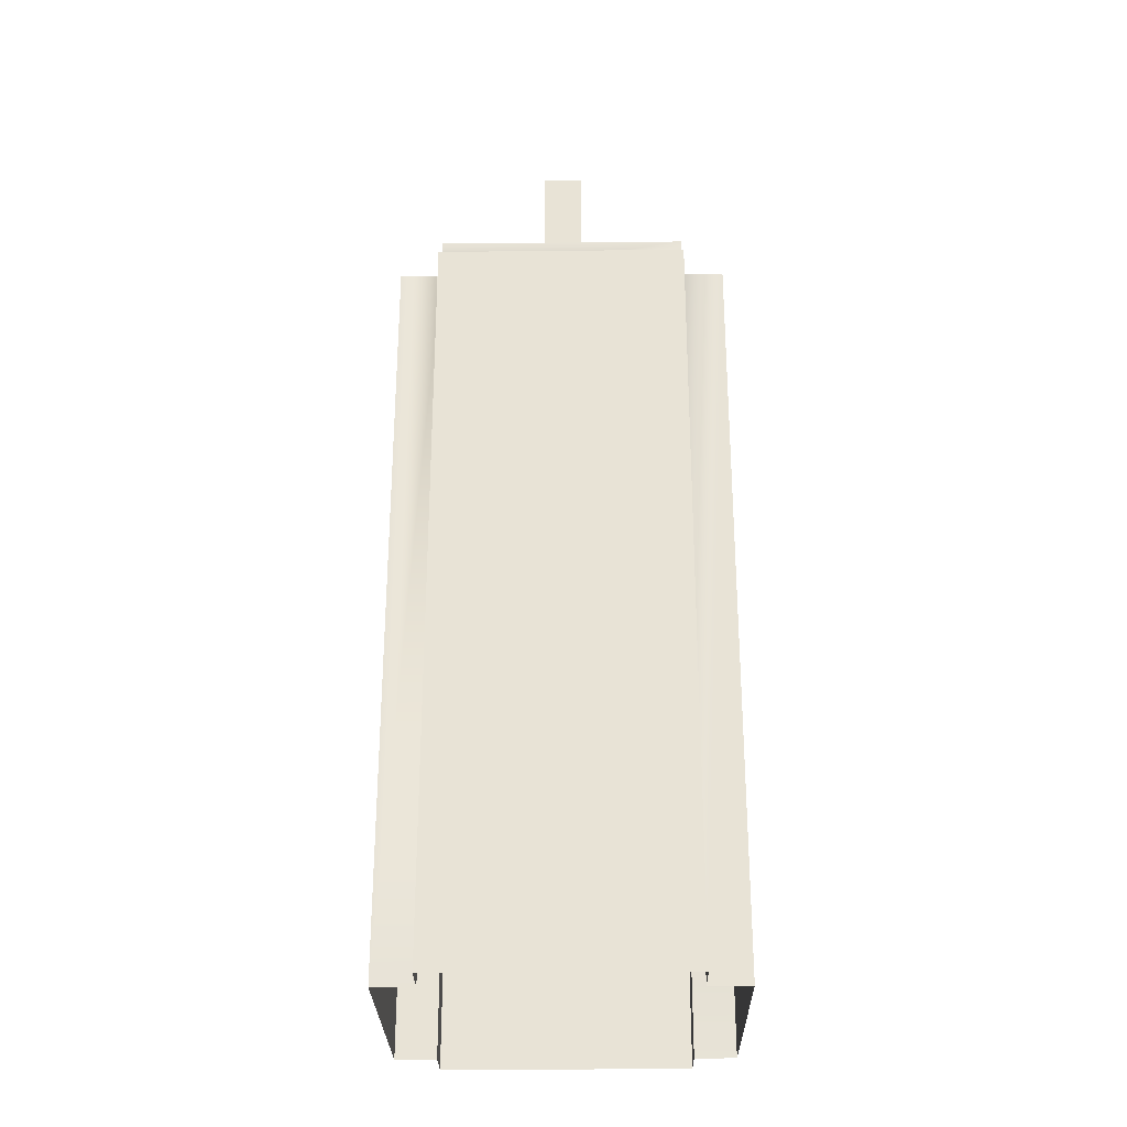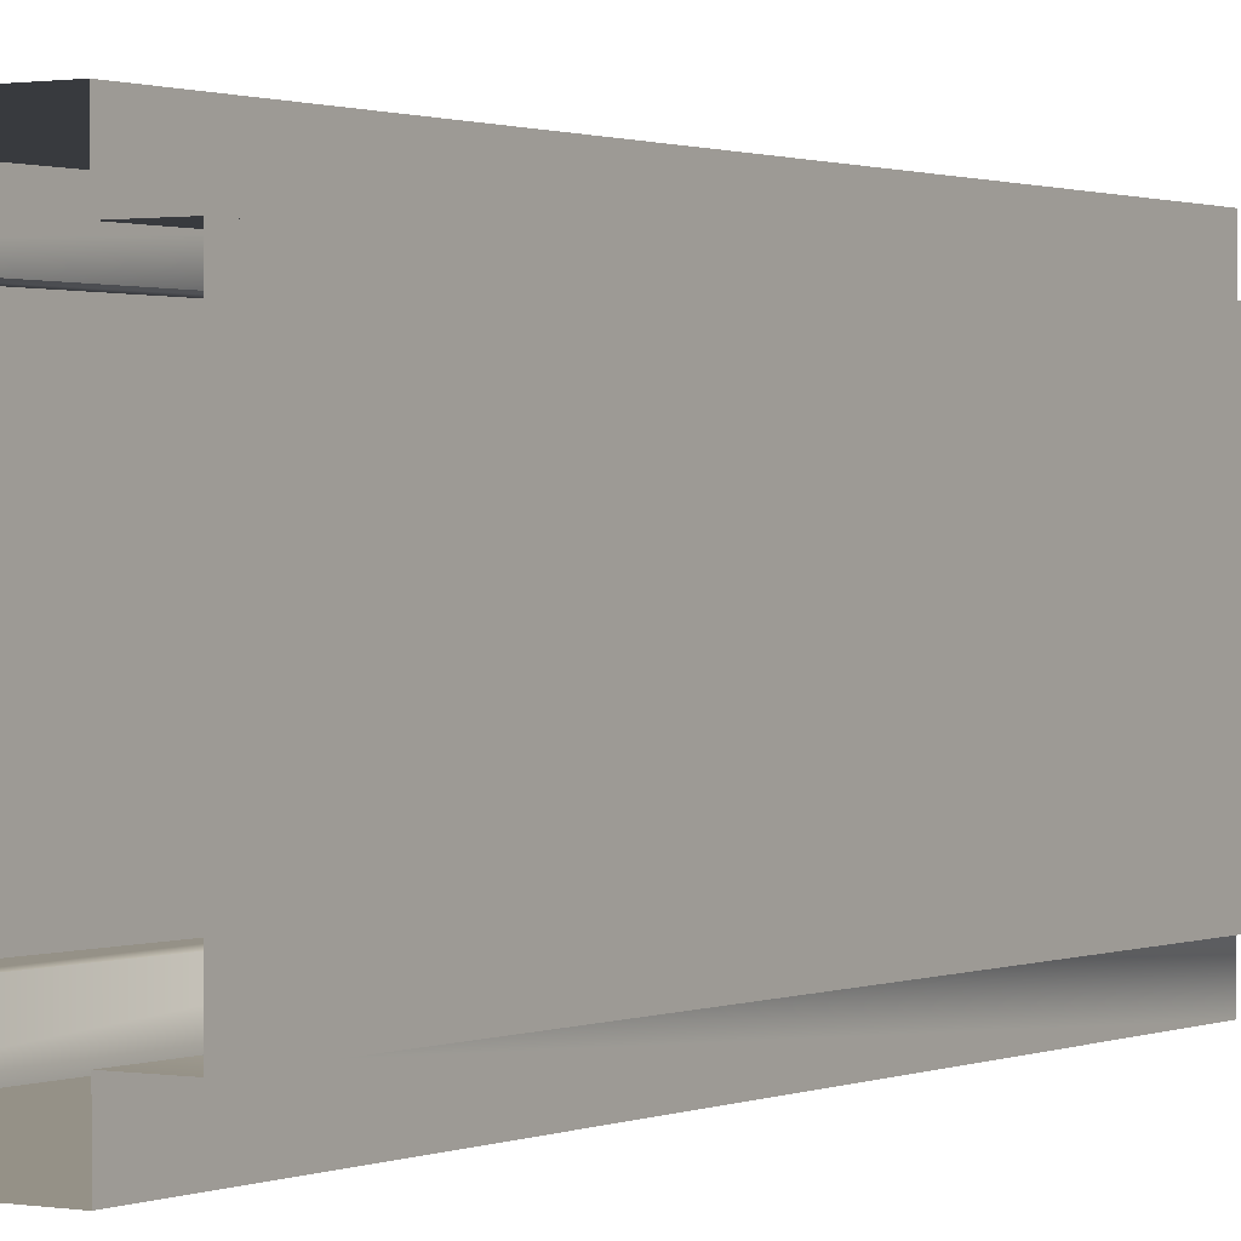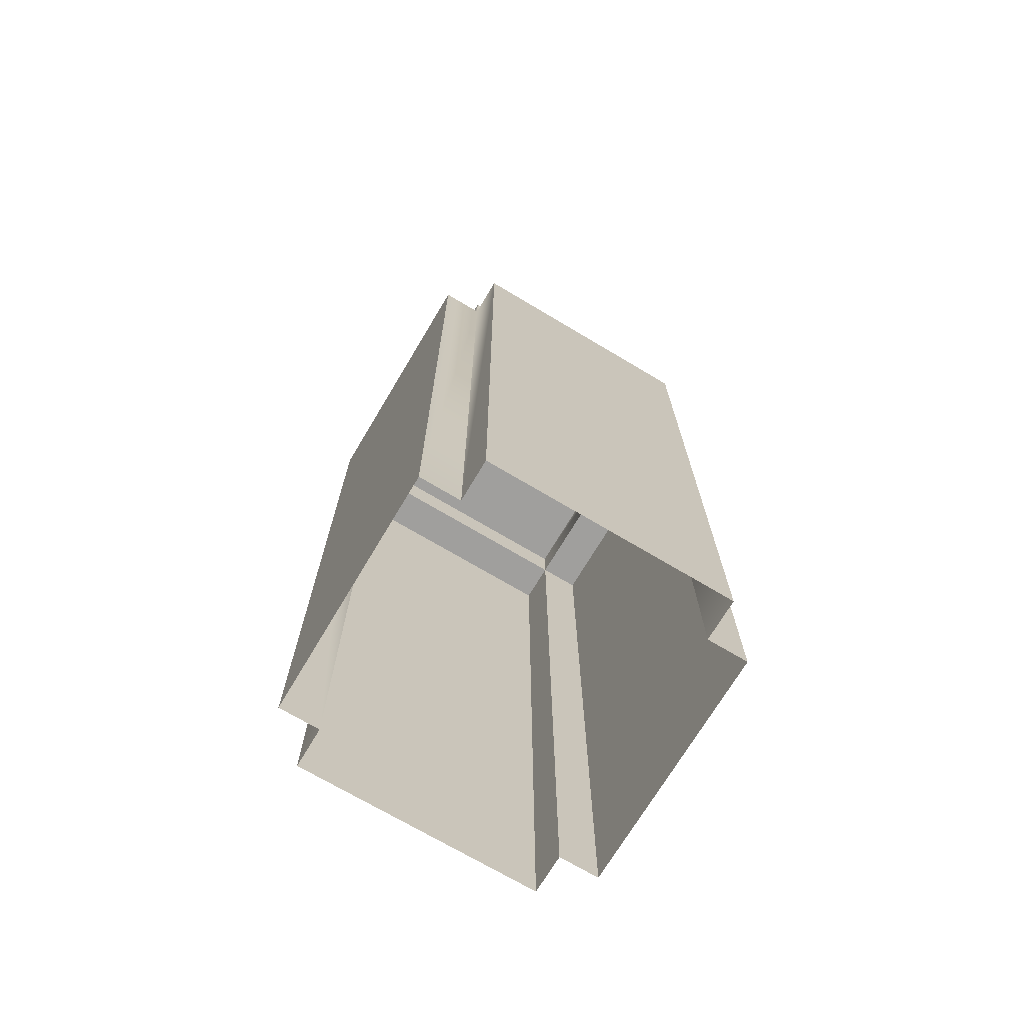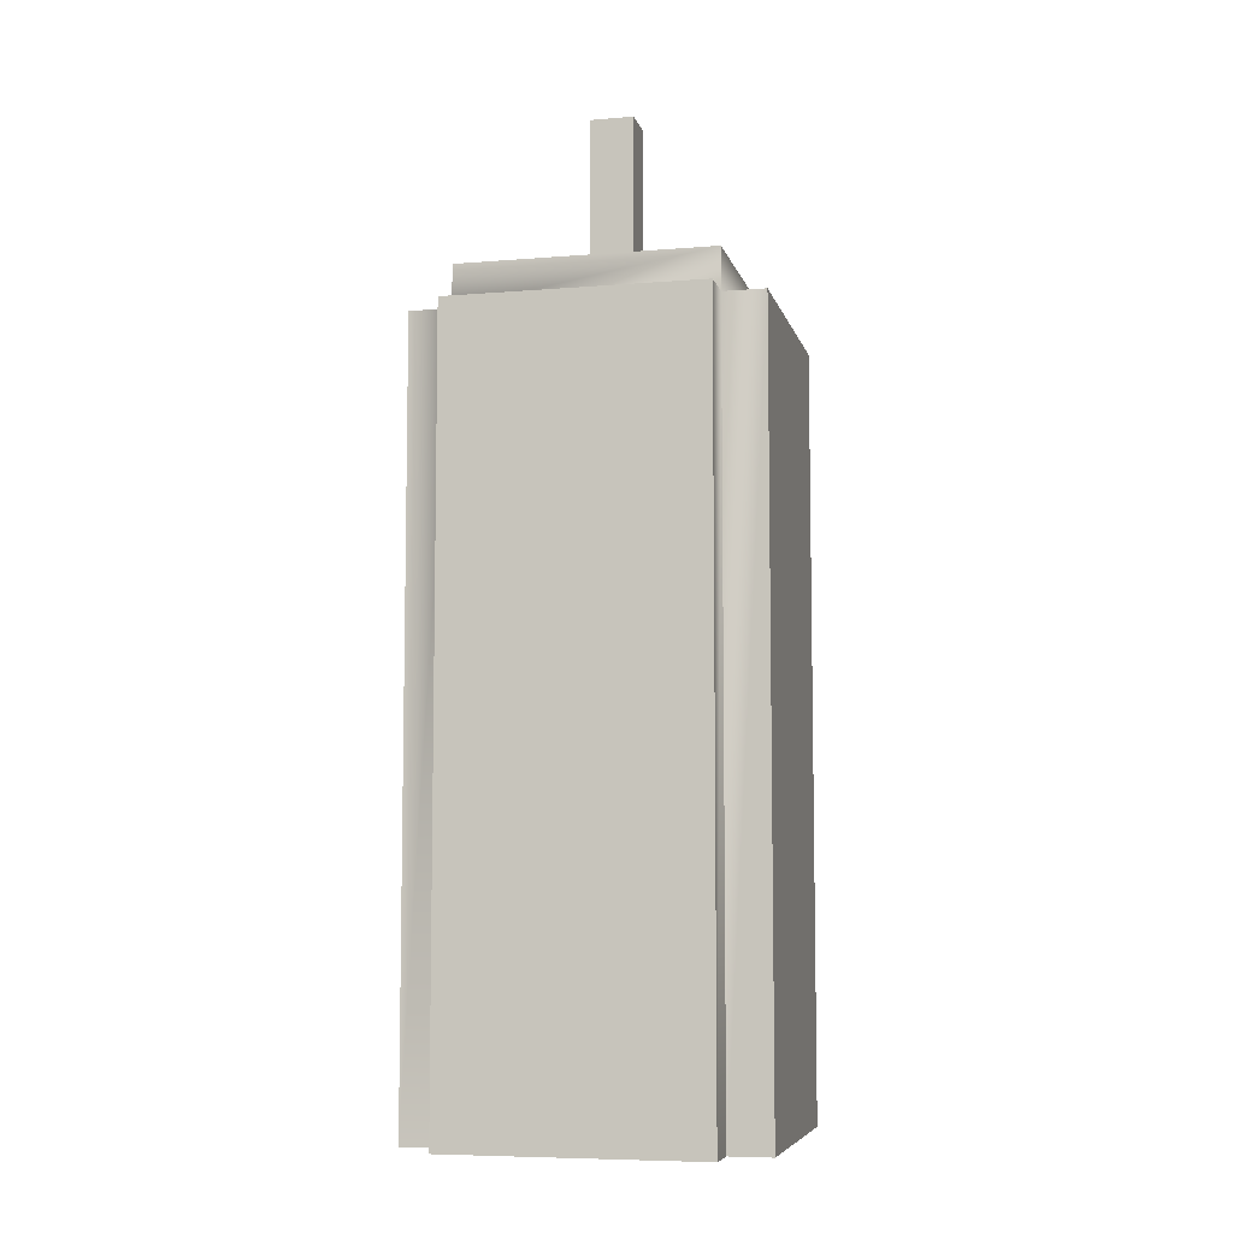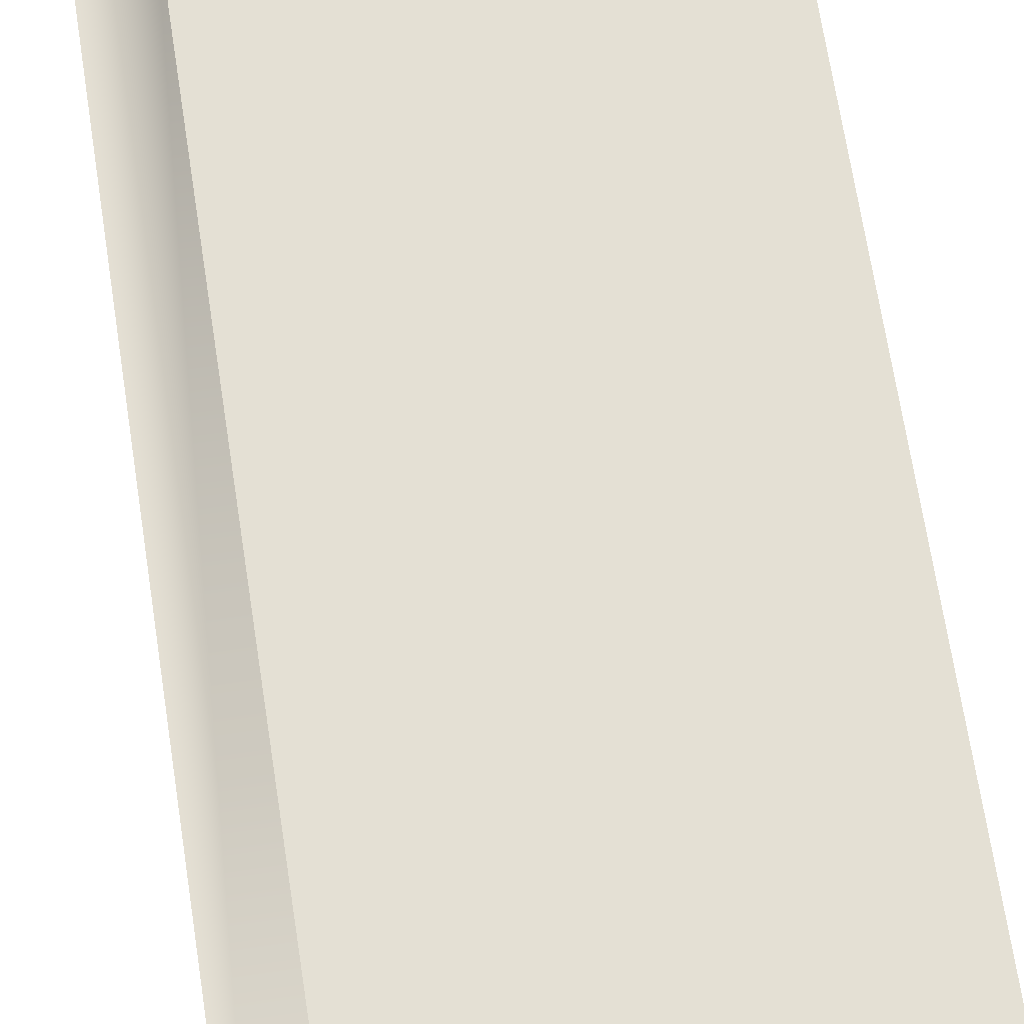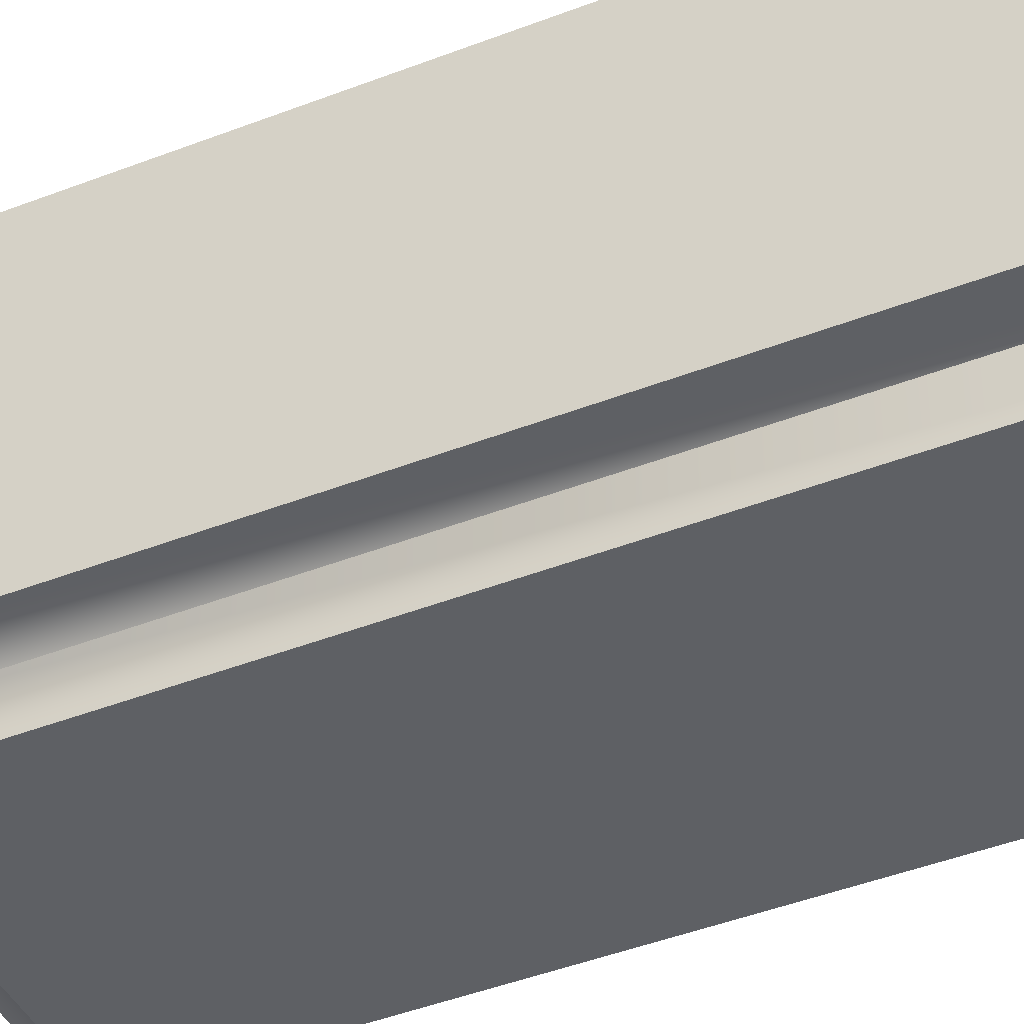
<metadata>
{"format":"obj","ext":"obj","renderer":"f3d","projection":"perspective","resolution":1024,"background":"white","views":[{"elev":-27.9,"azim":-179.1,"up":"+Y"},{"elev":0.9,"azim":33.0,"up":"+Z"},{"elev":-71.4,"azim":-120.8,"up":"+Y"},{"elev":-7.1,"azim":-76.7,"up":"+Y"},{"elev":66.1,"azim":-8.6,"up":"+Z"},{"elev":-42.9,"azim":-65.0,"up":"+Z"}]}
</metadata>
<code>
g Christmas_Dinner2_сandle_01
v -2 1.221e-06 1.5
v -2 1.221e-06 -1.5
v -2 9.012 -1.5
v -2 9.012 1.5
v -2 1.221e-06 1.5
v -2 9.012 1.5
v -1.5 9.012 1.5
v -1.5 1.221e-06 1.5
v -1.5 9.012 1.5
v -1.5 9.512 1.5
v 1.5 9.512 1.5
v 1.5 9.012 1.5
v 1.5 1.221e-06 1.5
v 1.5 9.012 1.5
v 2 9.012 1.5
v 2 1.221e-06 1.5
v -1.5 1.221e-06 1.5
v -1.5 9.012 1.5
v -1.5 9.012 2
v -1.5 1.221e-06 2
v -1.5 9.012 -1.5
v -1.5 9.512 1.5
v -1.5 9.012 1.5
v -1.5 9.512 -1.5
v -1.5 1.221e-06 -2
v -1.5 9.012 -2
v -1.5 9.012 -1.5
v -1.5 1.221e-06 -1.5
v 1.5 1.221e-06 2
v -1.5 1.221e-06 2
v -1.5 9.012 2
v 1.5 9.012 2
v 1.5 1.221e-06 2
v 1.5 9.012 2
v 1.5 9.012 1.5
v 1.5 1.221e-06 1.5
v 1.5 9.012 1.5
v 1.5 9.512 1.5
v 1.5 9.512 -1.5
v 1.5 9.012 -1.5
v 1.5 1.221e-06 -1.5
v 1.5 9.012 -1.5
v 1.5 9.012 -2
v 1.5 1.221e-06 -2
v 2 1.221e-06 -1.5
v 2 1.221e-06 1.5
v 2 9.012 1.5
v 2 9.012 -1.5
v 2 1.221e-06 -1.5
v 2 9.012 -1.5
v 1.5 9.012 -1.5
v 1.5 1.221e-06 -1.5
v 1.5 9.012 -1.5
v 1.5 9.512 -1.5
v -1.5 9.512 -1.5
v -1.5 9.012 -1.5
v -1.5 1.221e-06 -1.5
v -1.5 9.012 -1.5
v -2 9.012 -1.5
v -2 1.221e-06 -1.5
v -1.5 1.221e-06 -2
v 1.5 1.221e-06 -2
v 1.5 9.012 -2
v -1.5 9.012 -2
v -2 9.012 1.5
v -2 9.012 -1.5
v -1.5 9.012 -1.5
v -1.5 9.012 1.5
v 1.5 9.012 -1.5
v -1.5 9.012 -1.5
v -1.5 9.012 -2
v 1.5 9.012 -2
v -1.5 9.012 1.5
v 1.5 9.012 1.5
v 1.5 9.012 2
v -1.5 9.012 2
v 1.5 9.012 1.5
v 1.5 9.012 -1.5
v 2 9.012 -1.5
v 2 9.012 1.5
v 1.5 9.512 1.5
v -1.5 9.512 1.5
v -1.5 9.512 -1.5
v 1.5 9.512 -1.5
v 0.2431 9.512 -0.2591
v 0.2431 9.512 0.2591
v 0.2431 11.49 0.2591
v 0.2431 11.49 -0.2592
v -0.2431 9.512 -0.2591
v -0.2431 11.49 -0.2592
v -0.2431 11.49 0.2591
v -0.2431 9.512 0.2591
v 0.2431 9.512 0.2591
v -0.2431 9.512 0.2591
v -0.2431 11.49 0.2591
v 0.2431 11.49 0.2591
v 0.2431 11.49 0.2591
v -0.2431 11.49 0.2591
v -0.2431 11.49 -0.2592
v 0.2431 11.49 -0.2592
v 0.2431 11.49 -0.2592
v -0.2431 11.49 -0.2592
v -0.2431 9.512 -0.2591
v 0.2431 9.512 -0.2591
g Christmas_Dinner2_сandle_01_0
f 3 2 1
f 4 3 1
f 7 6 5
f 8 7 5
f 11 10 9
f 12 11 9
f 15 14 13
f 16 15 13
f 19 18 17
f 20 19 17
f 23 22 21
f 22 24 21
f 27 26 25
f 28 27 25
f 31 30 29
f 32 31 29
f 35 34 33
f 36 35 33
f 39 38 37
f 40 39 37
f 43 42 41
f 44 43 41
f 47 46 45
f 48 47 45
f 51 50 49
f 52 51 49
f 55 54 53
f 56 55 53
f 59 58 57
f 60 59 57
f 63 62 61
f 64 63 61
f 67 66 65
f 68 67 65
f 71 70 69
f 72 71 69
f 75 74 73
f 76 75 73
f 79 78 77
f 80 79 77
f 83 82 81
f 84 83 81
g Christmas_Dinner2_сandle_01_1
f 87 86 85
f 88 87 85
f 91 90 89
f 92 91 89
f 95 94 93
f 96 95 93
f 99 98 97
f 100 99 97
f 103 102 101
f 104 103 101

</code>
